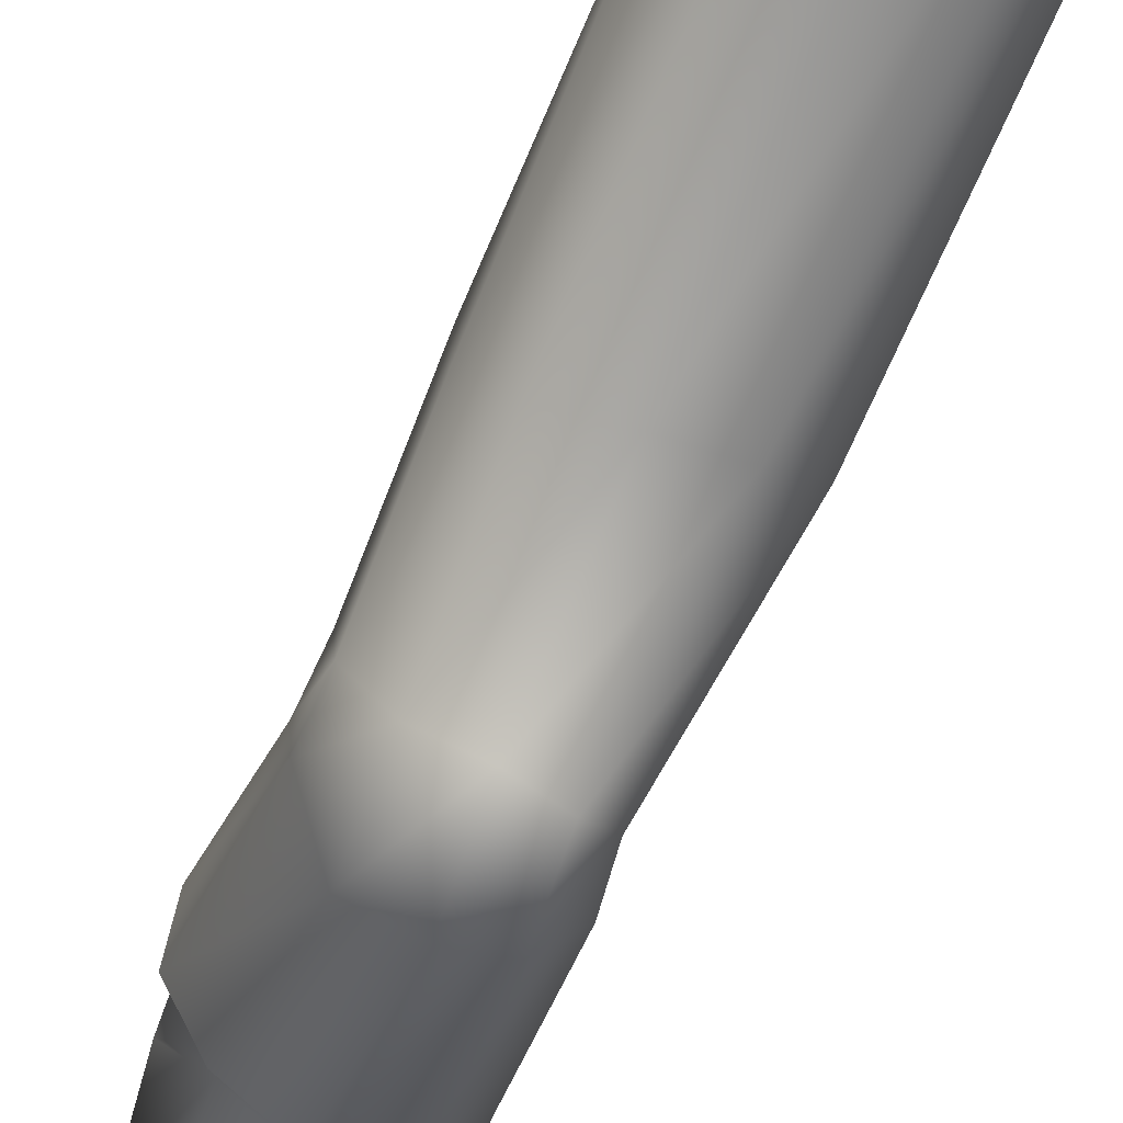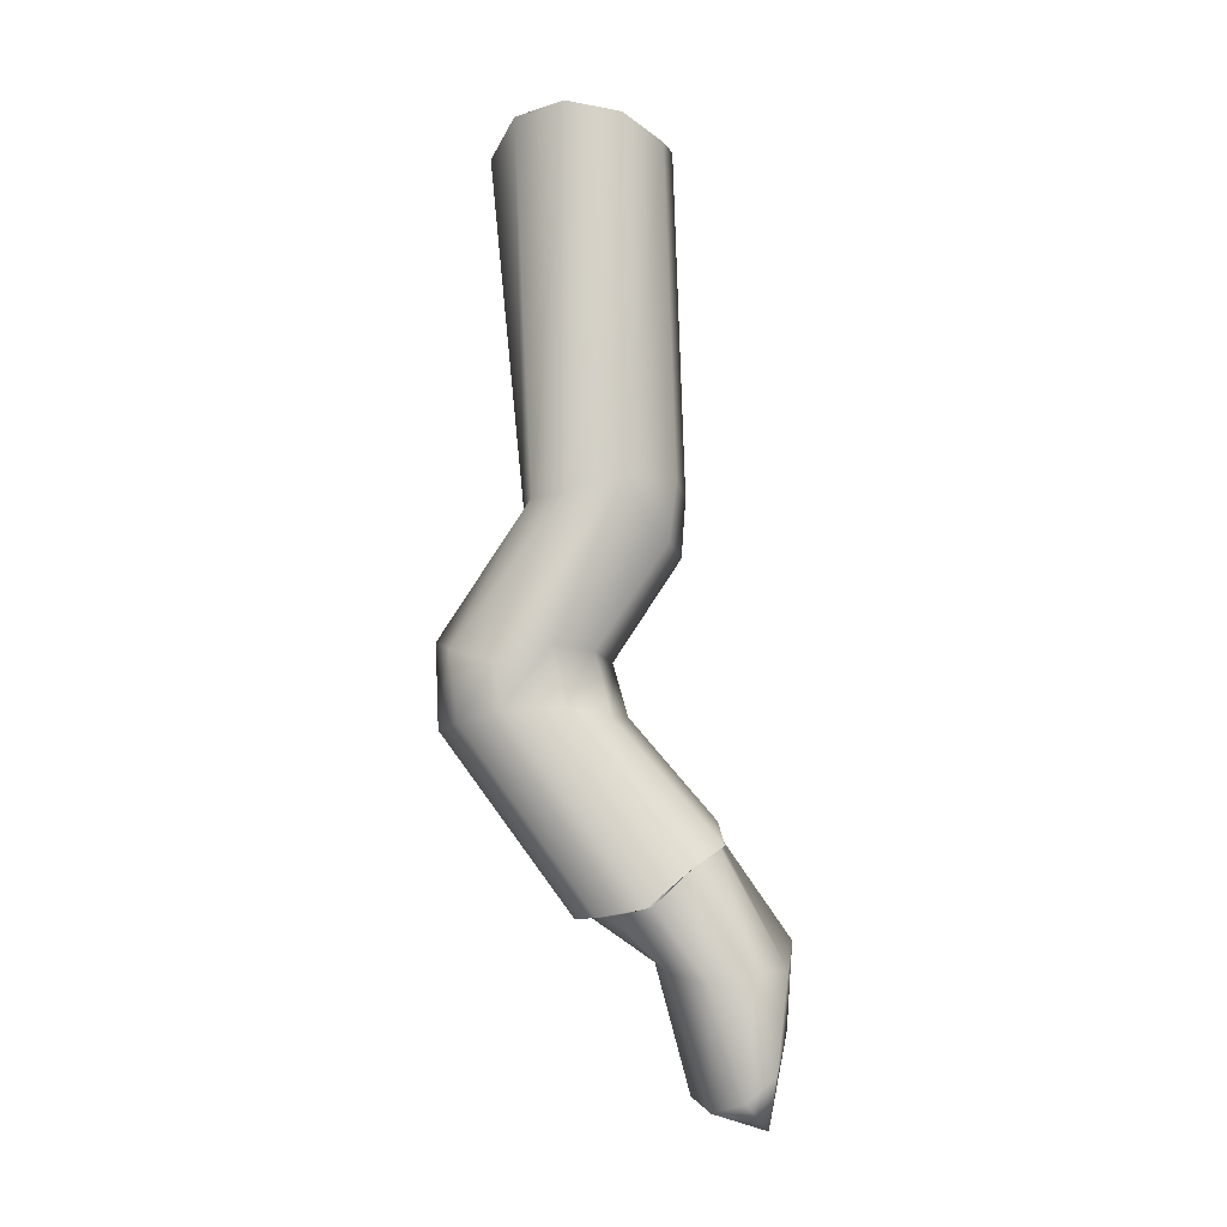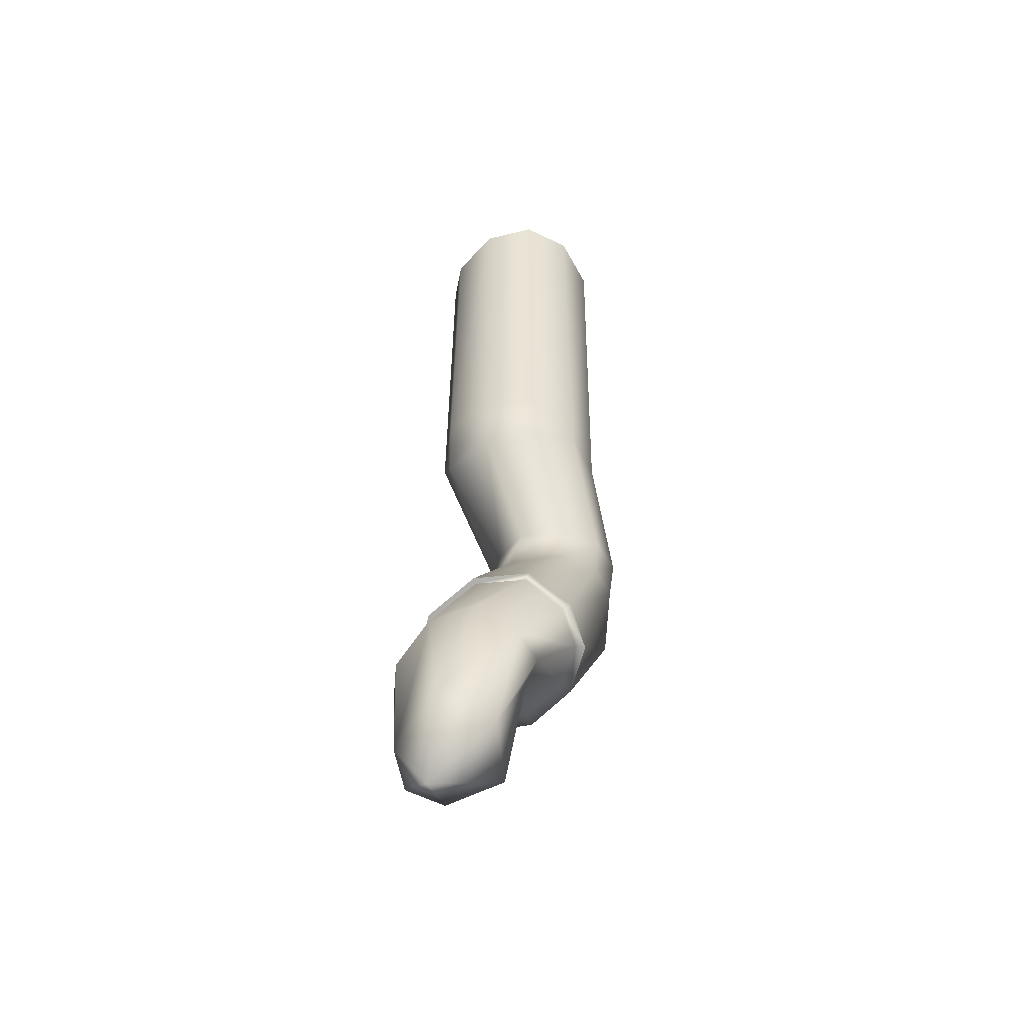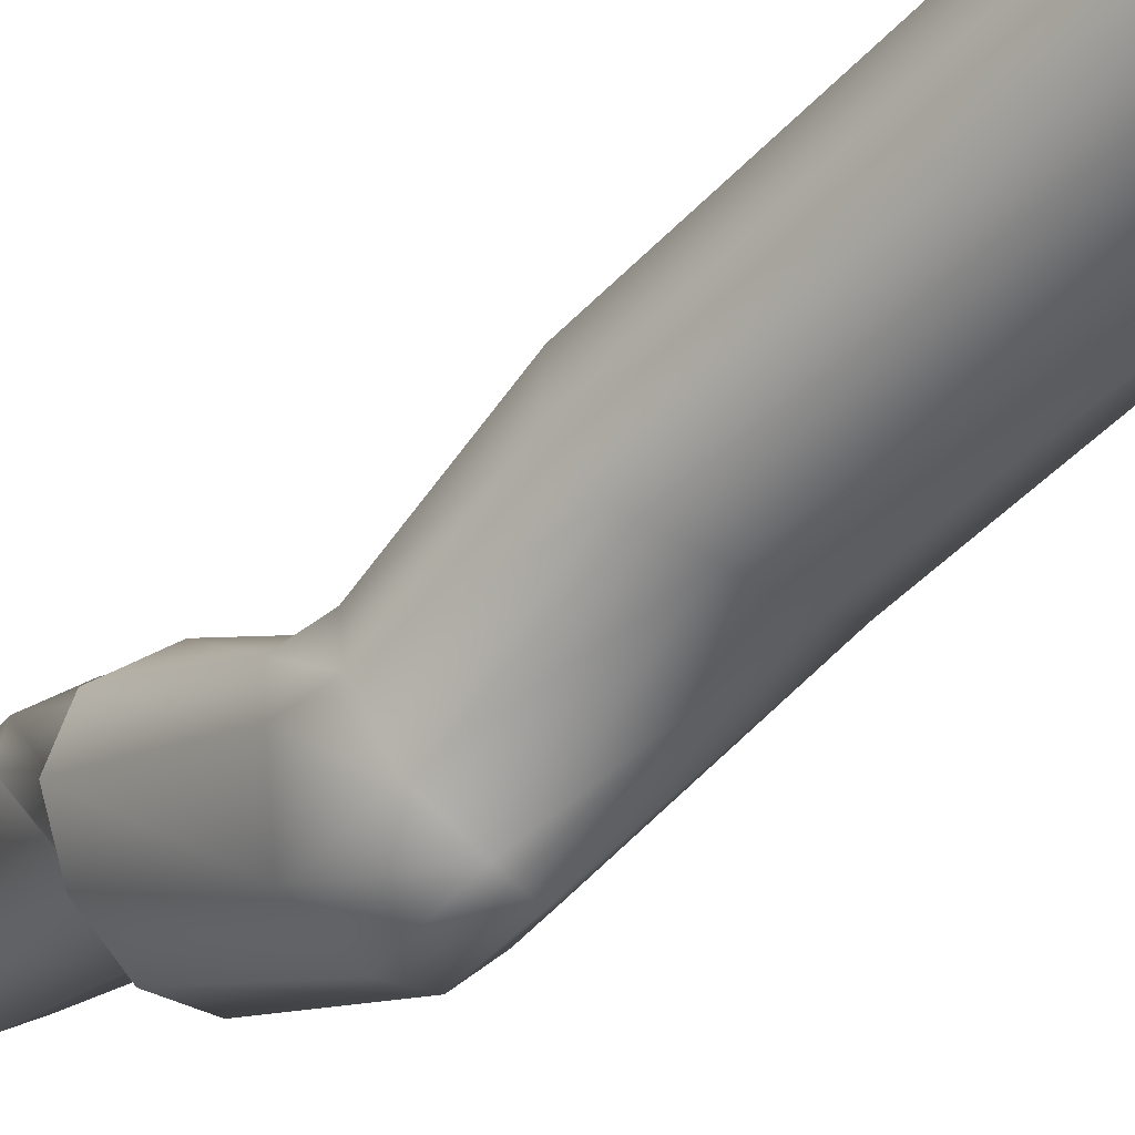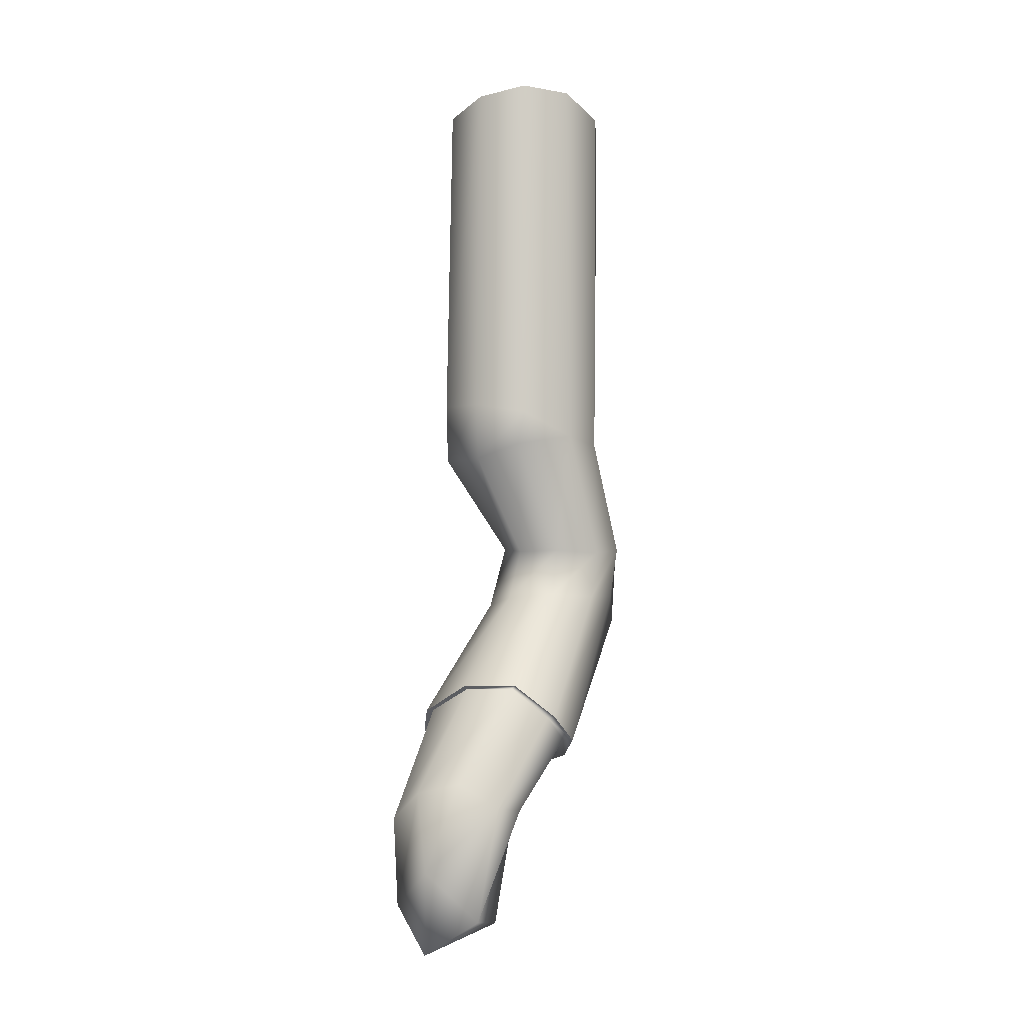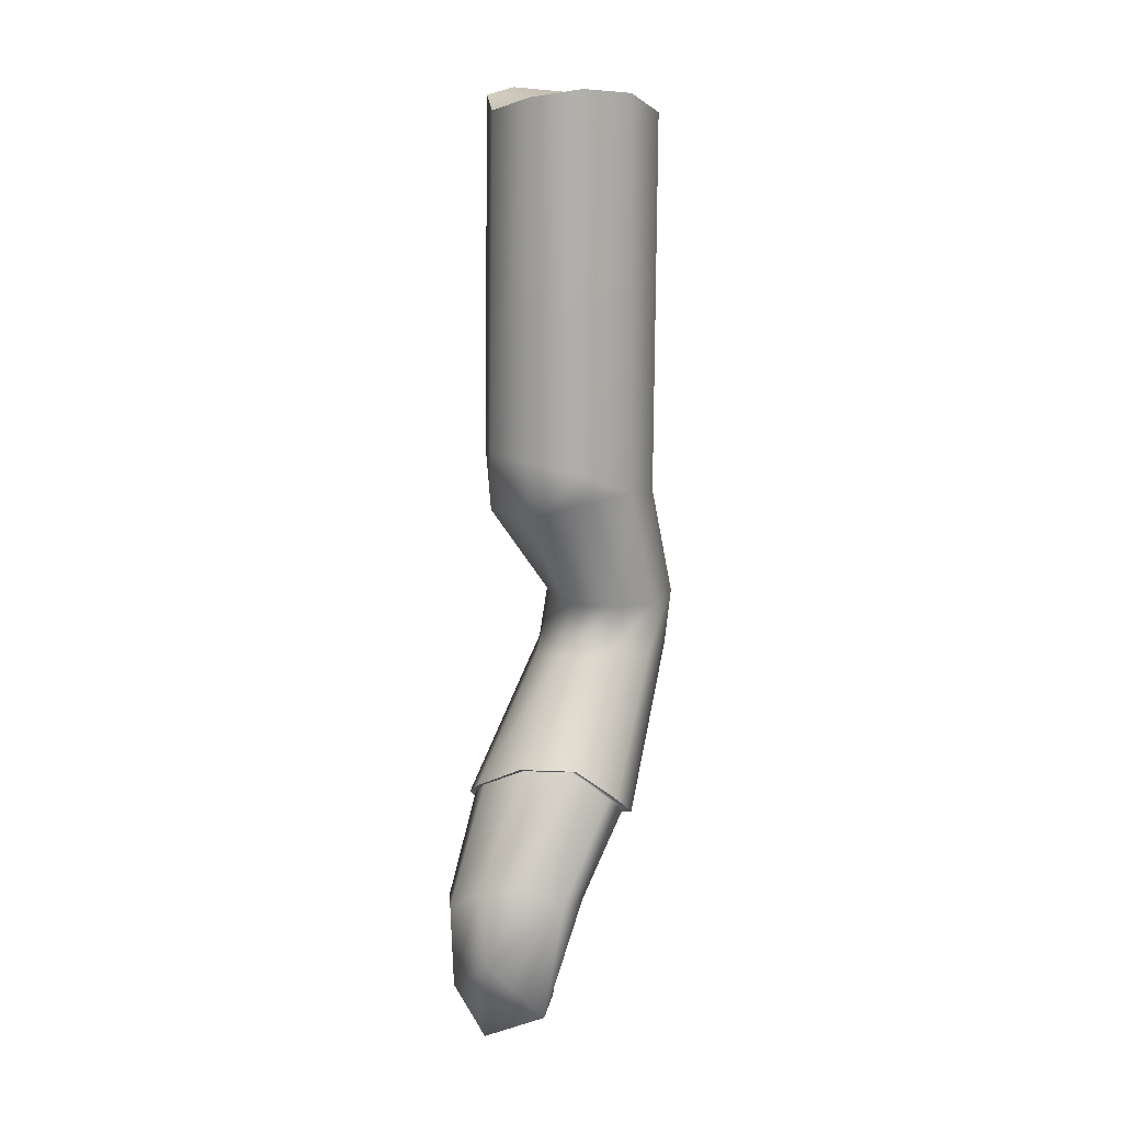
<metadata>
{"format":"obj","ext":"obj","renderer":"f3d","projection":"perspective","resolution":1024,"background":"white","views":[{"elev":-68.8,"azim":157.7,"up":"+Z"},{"elev":-11.1,"azim":-98.3,"up":"+Y"},{"elev":-46.6,"azim":25.8,"up":"+Y"},{"elev":-50.1,"azim":139.2,"up":"+Z"},{"elev":-4.6,"azim":33.9,"up":"+Y"},{"elev":13.6,"azim":27.4,"up":"+Y"}]}
</metadata>
<code>
o Cigarette_Stub_Bent
v 0.5656 0.9649 2.497
v 0.5632 0.9643 2.496
v 0.5617 0.965 2.494
v 0.5617 0.9654 2.492
v 0.5633 0.9652 2.49
v 0.5661 0.9642 2.489
v 0.5684 0.964 2.49
v 0.5698 0.9642 2.492
v 0.5695 0.9651 2.495
v 0.568 0.9653 2.497
v 0.566 0.9332 2.499
v 0.5635 0.9319 2.499
v 0.5621 0.9308 2.497
v 0.5622 0.9291 2.495
v 0.5637 0.9287 2.493
v 0.5661 0.9288 2.493
v 0.5685 0.9295 2.494
v 0.5701 0.9304 2.495
v 0.5702 0.9316 2.497
v 0.5686 0.9332 2.498
v 0.5633 0.9221 2.501
v 0.5631 0.9209 2.5
v 0.5645 0.9204 2.499
v 0.5672 0.9211 2.498
v 0.5685 0.9216 2.502
v 0.5658 0.9239 2.502
v 0.565 0.9197 2.501
v 0.5678 0.9646 2.493
v 0.5638 0.9319 2.499
v 0.5625 0.9309 2.497
v 0.5697 0.9315 2.497
v 0.5683 0.9331 2.498
v 0.566 0.9289 2.493
v 0.5683 0.9296 2.494
v 0.5626 0.9292 2.496
v 0.566 0.933 2.499
v 0.5697 0.9304 2.495
v 0.5639 0.9288 2.494
v 0.5697 0.9461 2.492
v 0.5697 0.9464 2.495
v 0.5636 0.9472 2.491
v 0.5659 0.9471 2.49
v 0.5632 0.9482 2.497
v 0.5615 0.9479 2.494
v 0.5684 0.9475 2.497
v 0.5683 0.9466 2.491
v 0.5619 0.9471 2.492
v 0.5658 0.948 2.498
v 0.5698 0.9379 2.493
v 0.5698 0.9403 2.492
v 0.5663 0.9371 2.487
v 0.5665 0.9411 2.487
v 0.5632 0.9378 2.492
v 0.5634 0.9406 2.491
v 0.5684 0.938 2.494
v 0.5683 0.9404 2.494
v 0.5683 0.9367 2.488
v 0.5684 0.9407 2.488
v 0.5631 0.9376 2.489
v 0.5634 0.9397 2.489
v 0.5661 0.9378 2.495
v 0.5664 0.9404 2.495
v 0.5698 0.9405 2.49
v 0.5697 0.938 2.491
v 0.5646 0.9405 2.487
v 0.5644 0.9372 2.487
v 0.5647 0.9406 2.494
v 0.5642 0.9375 2.494
v 0.5625 0.9264 2.5
v 0.5677 0.9284 2.502
v 0.5678 0.9275 2.497
v 0.5627 0.9259 2.498
v 0.5655 0.9279 2.503
v 0.5692 0.927 2.499
v 0.5642 0.9263 2.497
v 0.5635 0.9265 2.502
v 0.5691 0.9272 2.501
v 0.566 0.9269 2.496
v 0.5657 0.9452 2.498
v 0.5677 0.9459 2.497
v 0.563 0.9453 2.497
f 40 80 56 50
f 42 46 58 52
f 44 47 60 54
f 39 40 50 63
f 41 42 52 65
f 43 44 81
f 45 48 79 80
f 46 39 63 58
f 47 41 65 60
f 48 43 81 79
f 51 57 17 16
f 53 59 14 13
f 55 61 11 20
f 57 64 18 17
f 59 66 15 14
f 64 49 19 18
f 66 51 16 15
f 68 53 13 12
f 49 55 20 19
f 76 69 21
f 77 70 26 25
f 78 71 24
f 69 72 22 21
f 70 73 26
f 71 74 25 24
f 72 75 23 22
f 73 76 21 26
f 74 77 25
f 75 78 24 23
f 25 26 27
f 21 22 27
f 24 25 27
f 22 23 27
f 26 21 27
f 23 24 27
f 4 3 28
f 1 10 28
f 8 7 28
f 5 4 28
f 2 1 28
f 9 8 28
f 6 5 28
f 3 2 28
f 10 9 28
f 7 6 28
f 15 16 33 38
f 18 19 31 37
f 11 12 29 36
f 14 15 38 35
f 17 18 37 34
f 20 11 36 32
f 13 14 35 30
f 16 17 34 33
f 19 20 32 31
f 12 13 30 29
f 1 2 43 48
f 4 5 41 47
f 7 8 39 46
f 10 1 48 45
f 3 4 47 44
f 6 7 46 42
f 9 10 45 40
f 2 3 44 43
f 5 6 42 41
f 8 9 40 39
f 68 61 62 67
f 66 59 60 65
f 64 57 58 63
f 61 55 56 62
f 59 53 54 60
f 57 51 52 58
f 55 49 50 56
f 53 68 67 54
f 51 66 65 52
f 49 64 63 50
f 61 68 12 11
f 38 33 78 75
f 37 31 77 74
f 36 29 76 73
f 35 38 75 72
f 34 37 74 71
f 32 36 73 70
f 30 35 72 69
f 33 34 71 78
f 31 32 70 77
f 29 30 69 76
f 80 79 62 56
f 80 40 45
f 81 44 54 67
f 79 81 67 62

</code>
